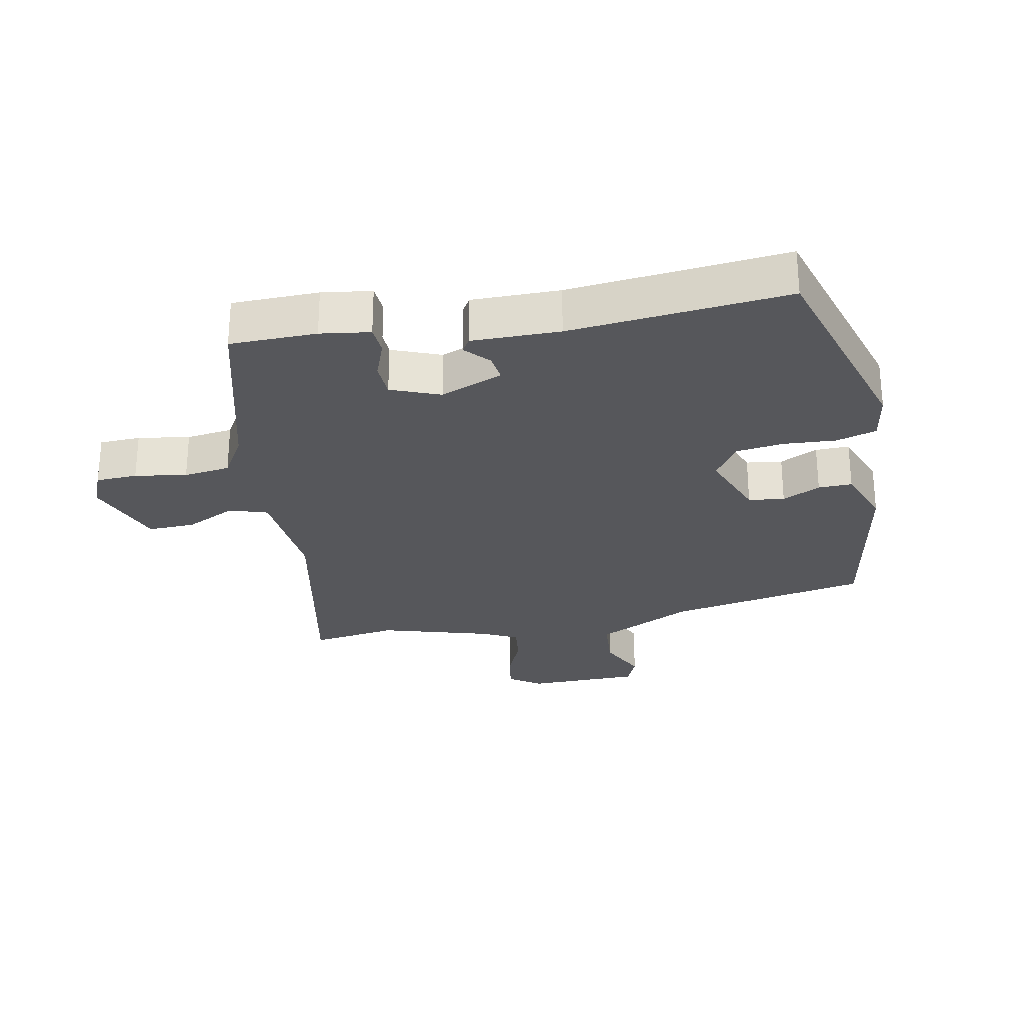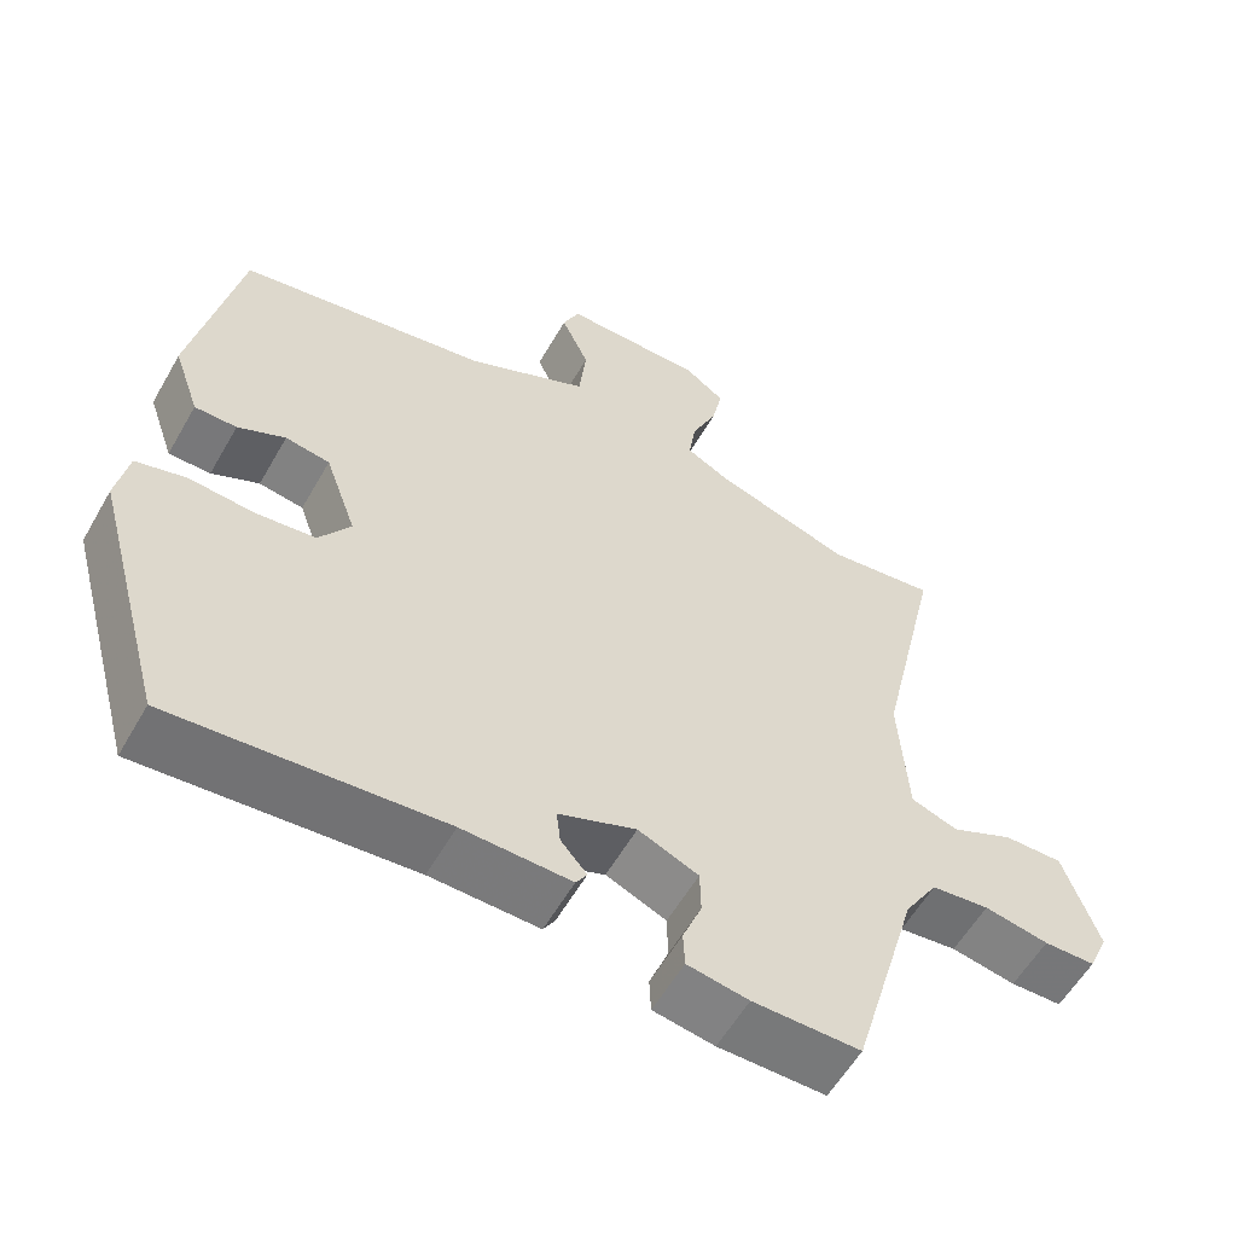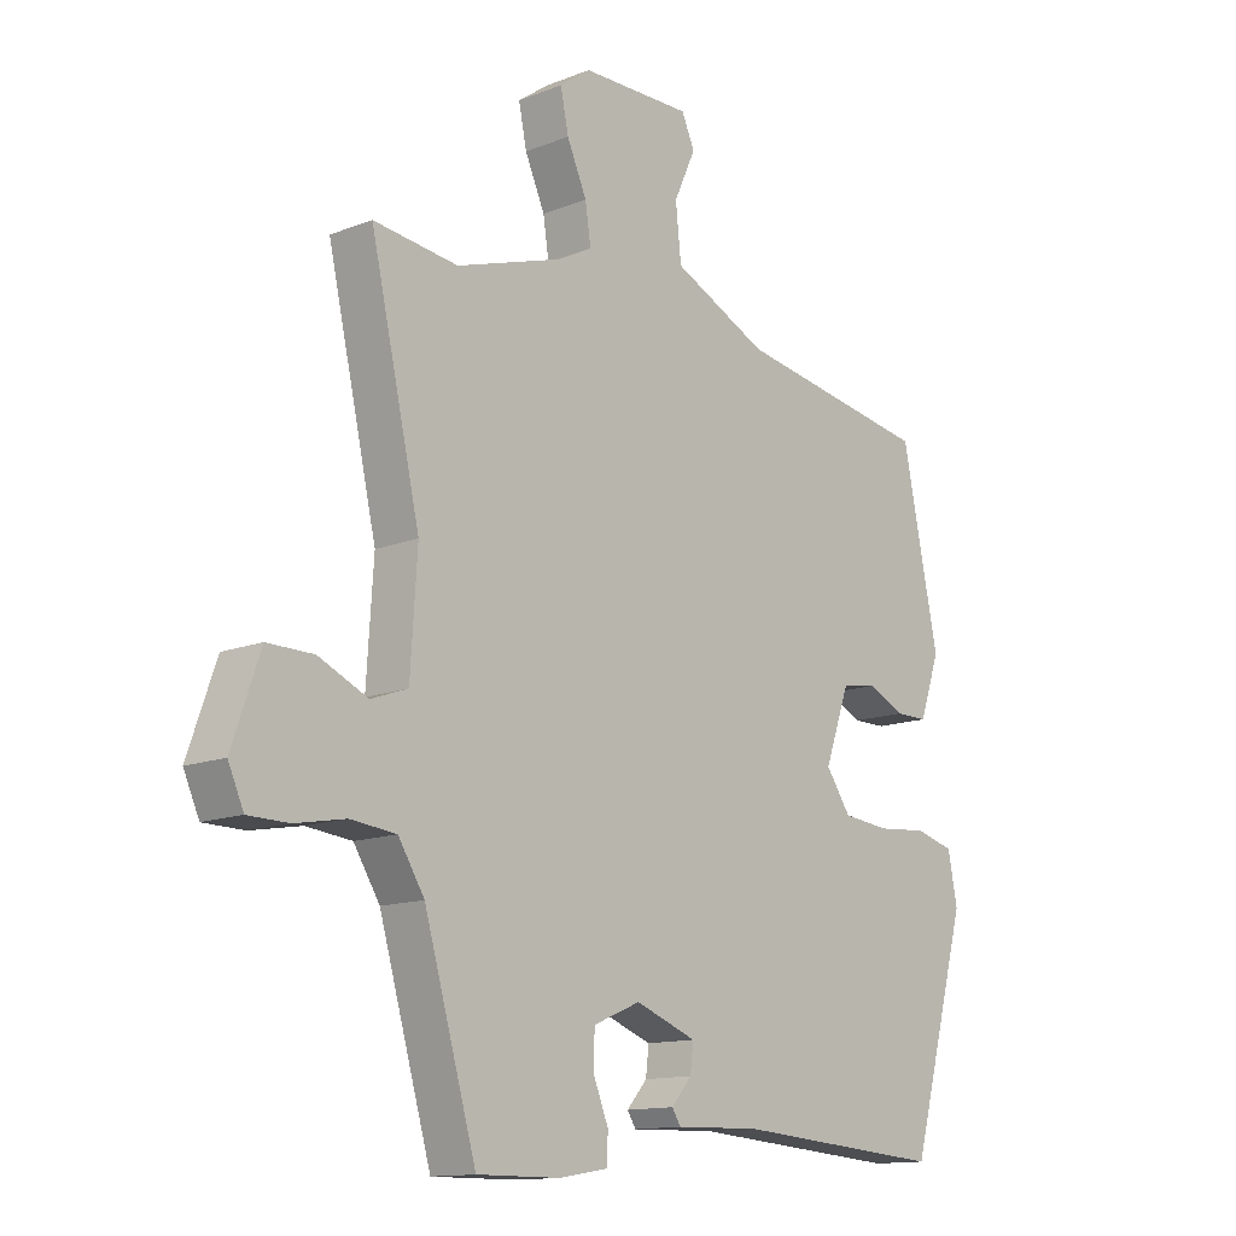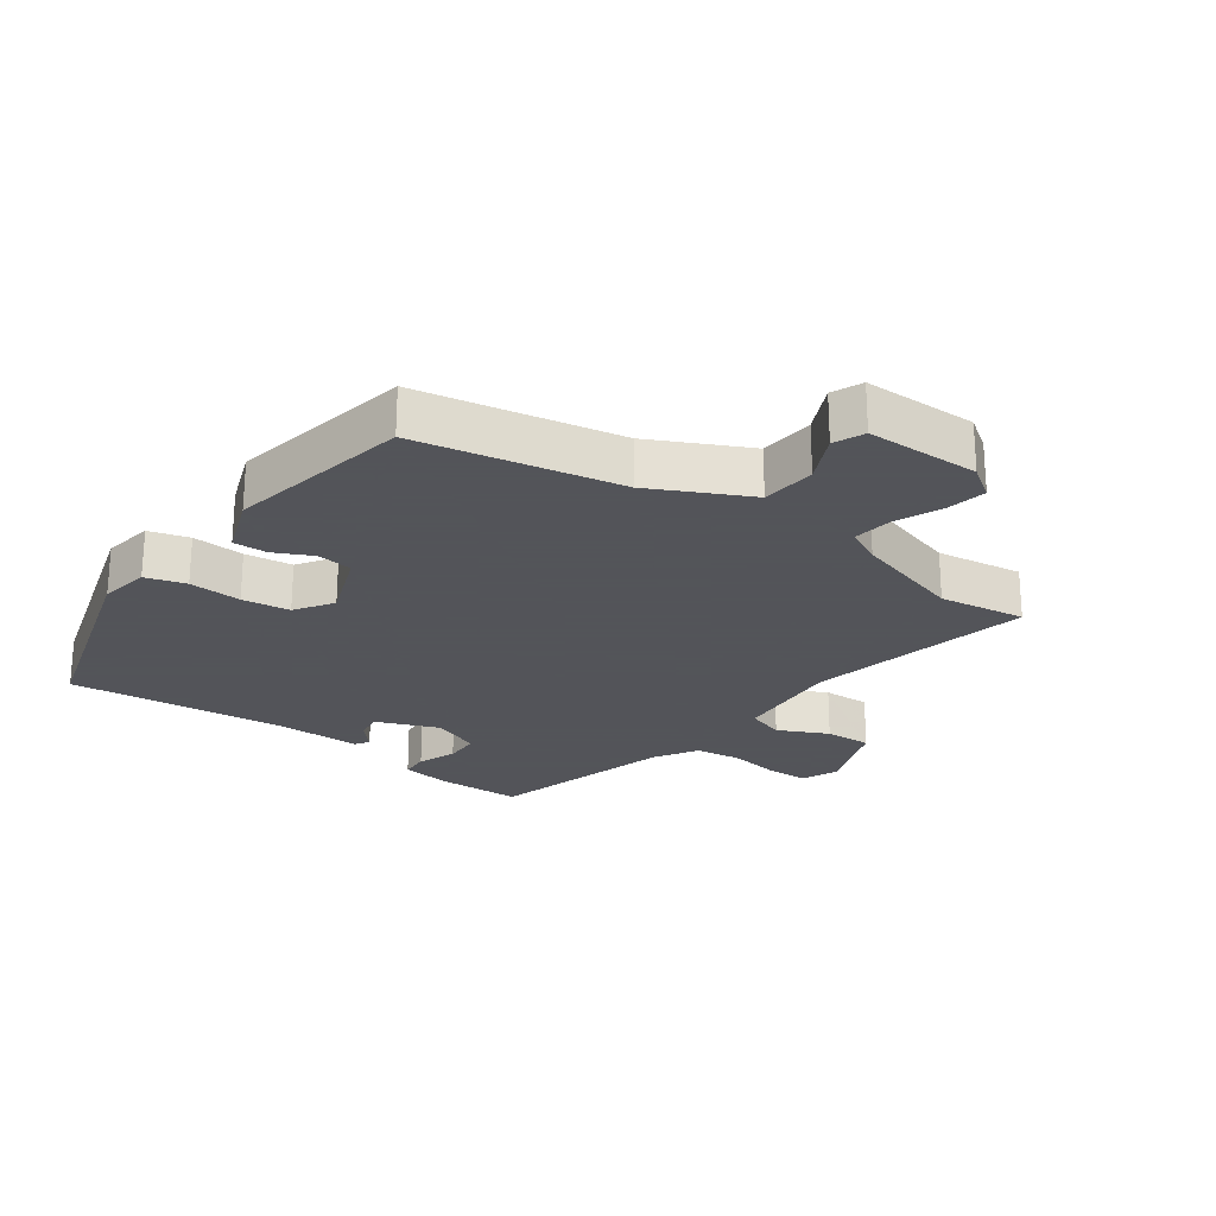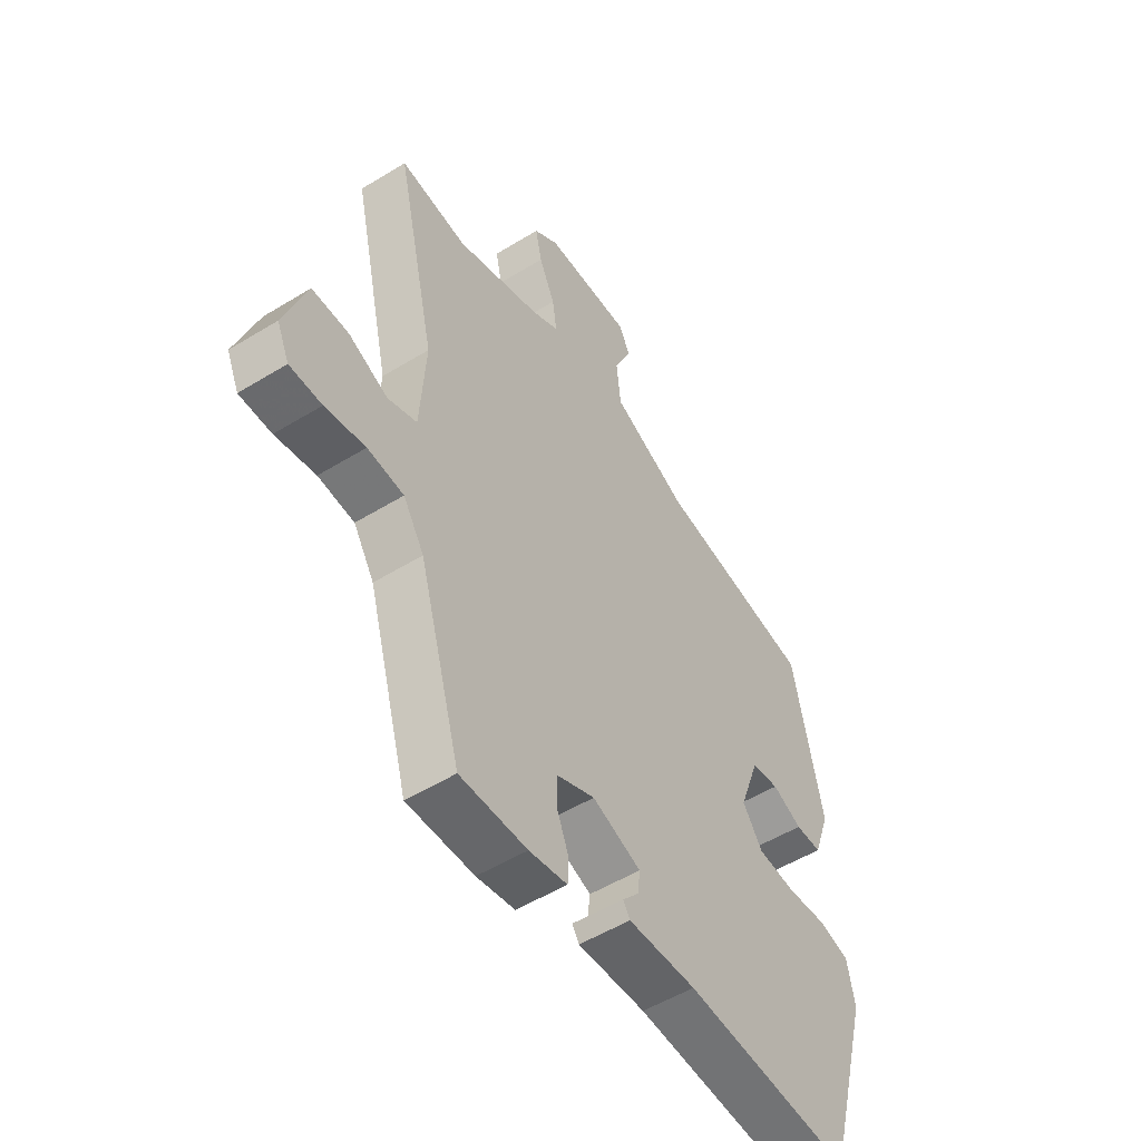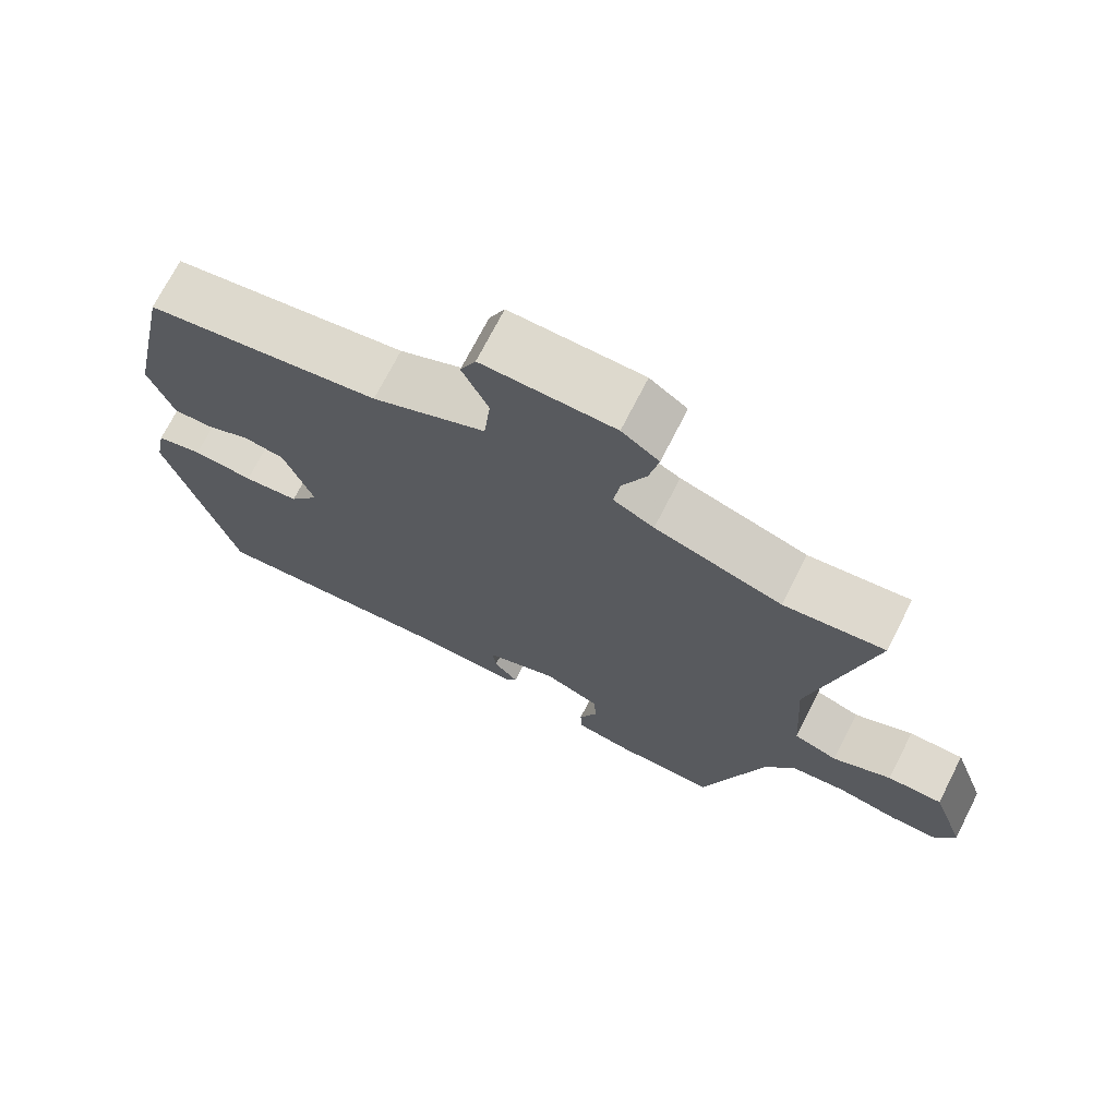
<metadata>
{"format":"obj","ext":"obj","renderer":"f3d","projection":"perspective","resolution":1024,"background":"white","views":[{"elev":-27.2,"azim":-167.5,"up":"+Y"},{"elev":-57.5,"azim":-29.5,"up":"+Z"},{"elev":-13.3,"azim":131.7,"up":"+Z"},{"elev":-23.9,"azim":-34.8,"up":"+Y"},{"elev":-52.5,"azim":123.5,"up":"+Z"},{"elev":71.8,"azim":27.0,"up":"+Z"}]}
</metadata>
<code>
v -0.437 0.07 0.474
v -0.121 0.07 0.527
v 0.032 0.07 0.599
v 0.041 0.07 0.684
v 0.006 0.07 0.761
v 0.027 0.07 0.808
v 0.205 0.07 0.806
v 0.255 0.07 0.77
v 0.242 0.07 0.707
v 0.21 0.07 0.635
v 0.201 0.07 0.575
v 0.256 0.07 0.546
v 0.428 0.07 0.491
v 0.564 0.07 0.508
v 0.484 0.07 0.155
v 0.495 0.07 -0.017
v 0.554 0.07 -0.038
v 0.633 0.07 -0.002
v 0.707 0.07 -0.001
v 0.752 0.07 -0.13
v 0.727 0.07 -0.186
v 0.662 0.07 -0.187
v 0.581 0.07 -0.172
v 0.508 0.07 -0.18
v 0.466 0.07 -0.247
v 0.382 0.07 -0.537
v 0.247 0.07 -0.536
v 0.17 0.07 -0.523
v 0.168 0.07 -0.478
v 0.192 0.07 -0.418
v 0.191 0.07 -0.362
v 0.115 0.07 -0.33
v 0.017 0.07 -0.367
v 0.022 0.07 -0.41
v 0.055 0.07 -0.448
v 0.041 0.07 -0.47
v -0.096 0.07 -0.466
v -0.436 0.07 -0.492
v -0.529 0.07 -0.155
v -0.514 0.07 -0.077
v -0.451 0.07 -0.06
v -0.369 0.07 -0.067
v -0.294 0.07 -0.059
v -0.254 0.07 -0.001
v -0.294 0.07 0.111
v -0.35 0.07 0.12
v -0.41 0.07 0.092
v -0.463 0.07 0.092
v -0.496 0.07 0.187
v -0.437 0 0.474
v -0.121 0 0.527
v 0.032 0 0.599
v 0.041 0 0.684
v 0.006 0 0.761
v 0.027 0 0.808
v 0.205 0 0.806
v 0.255 0 0.77
v 0.242 0 0.707
v 0.21 0 0.635
v 0.201 0 0.575
v 0.256 0 0.546
v 0.428 0 0.491
v 0.564 0 0.508
v 0.484 0 0.155
v 0.495 0 -0.017
v 0.554 0 -0.038
v 0.633 0 -0.002
v 0.707 0 -0.001
v 0.752 0 -0.13
v 0.727 0 -0.186
v 0.662 0 -0.187
v 0.581 0 -0.172
v 0.508 0 -0.18
v 0.466 0 -0.247
v 0.382 0 -0.537
v 0.247 0 -0.536
v 0.17 0 -0.523
v 0.168 0 -0.478
v 0.192 0 -0.418
v 0.191 0 -0.362
v 0.115 0 -0.33
v 0.017 0 -0.367
v 0.022 0 -0.41
v 0.055 0 -0.448
v 0.041 0 -0.47
v -0.096 0 -0.466
v -0.436 0 -0.492
v -0.529 0 -0.155
v -0.514 0 -0.077
v -0.451 0 -0.06
v -0.369 0 -0.067
v -0.294 0 -0.059
v -0.254 0 -0.001
v -0.294 0 0.111
v -0.35 0 0.12
v -0.41 0 0.092
v -0.463 0 0.092
v -0.496 0 0.187
f 46 47 48 49
f 45 46 49 1
f 39 40 41 42
f 37 38 39 42
f 37 42 43
f 34 35 36 37
f 33 34 37 43
f 32 33 43 44
f 27 28 29 30
f 25 26 27 30
f 24 25 30 31
f 20 21 22 23
f 20 23 24
f 17 18 19 20
f 16 17 20 24
f 13 14 15
f 12 13 15 16
f 11 12 16 24
f 7 8 9 10
f 7 10 11
f 4 5 6 7
f 3 4 7 11
f 2 3 11 24
f 45 1 2 24
f 32 44 45
f 24 31 32 45
f 98 97 96 95
f 50 98 95 94
f 91 90 89 88
f 91 88 87 86
f 92 91 86
f 86 85 84 83
f 92 86 83 82
f 93 92 82 81
f 79 78 77 76
f 79 76 75 74
f 80 79 74 73
f 72 71 70 69
f 73 72 69
f 69 68 67 66
f 73 69 66 65
f 64 63 62
f 65 64 62 61
f 73 65 61 60
f 59 58 57 56
f 60 59 56
f 56 55 54 53
f 60 56 53 52
f 73 60 52 51
f 73 51 50 94
f 94 93 81
f 94 81 80 73
f 1 50 51 2
f 2 51 52 3
f 3 52 53 4
f 4 53 54 5
f 5 54 55 6
f 6 55 56 7
f 7 56 57 8
f 8 57 58 9
f 9 58 59 10
f 10 59 60 11
f 11 60 61 12
f 12 61 62 13
f 13 62 63 14
f 14 63 64 15
f 15 64 65 16
f 16 65 66 17
f 17 66 67 18
f 18 67 68 19
f 19 68 69 20
f 20 69 70 21
f 21 70 71 22
f 22 71 72 23
f 23 72 73 24
f 24 73 74 25
f 25 74 75 26
f 26 75 76 27
f 27 76 77 28
f 28 77 78 29
f 29 78 79 30
f 30 79 80 31
f 31 80 81 32
f 32 81 82 33
f 33 82 83 34
f 34 83 84 35
f 35 84 85 36
f 36 85 86 37
f 37 86 87 38
f 38 87 88 39
f 39 88 89 40
f 40 89 90 41
f 41 90 91 42
f 42 91 92 43
f 43 92 93 44
f 44 93 94 45
f 45 94 95 46
f 46 95 96 47
f 47 96 97 48
f 48 97 98 49
f 49 98 50 1

</code>
